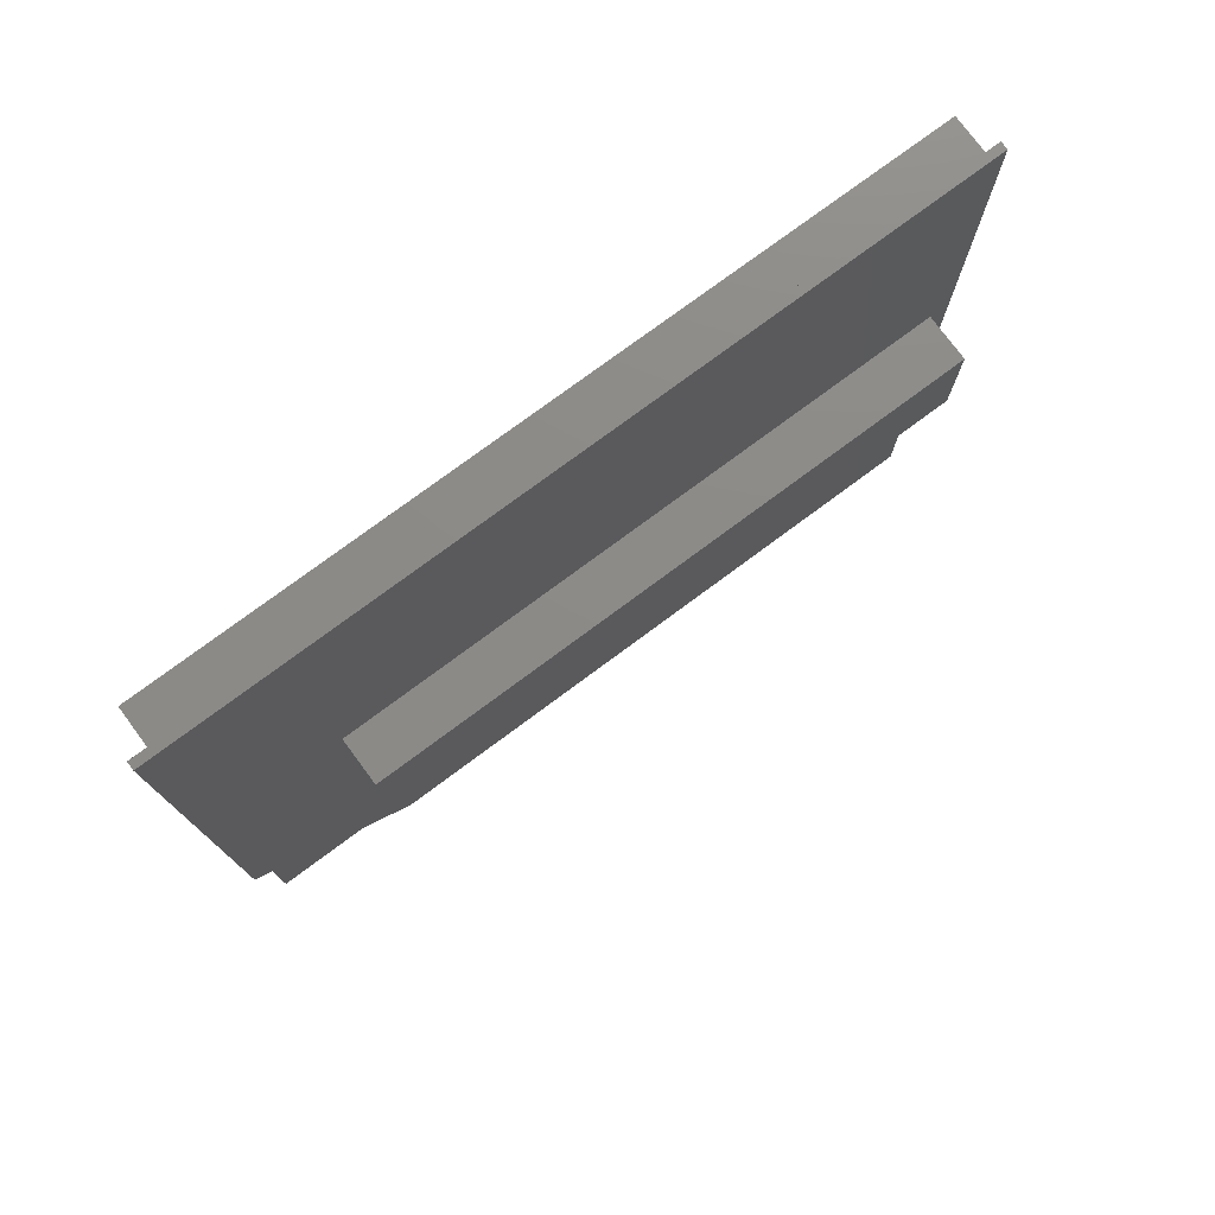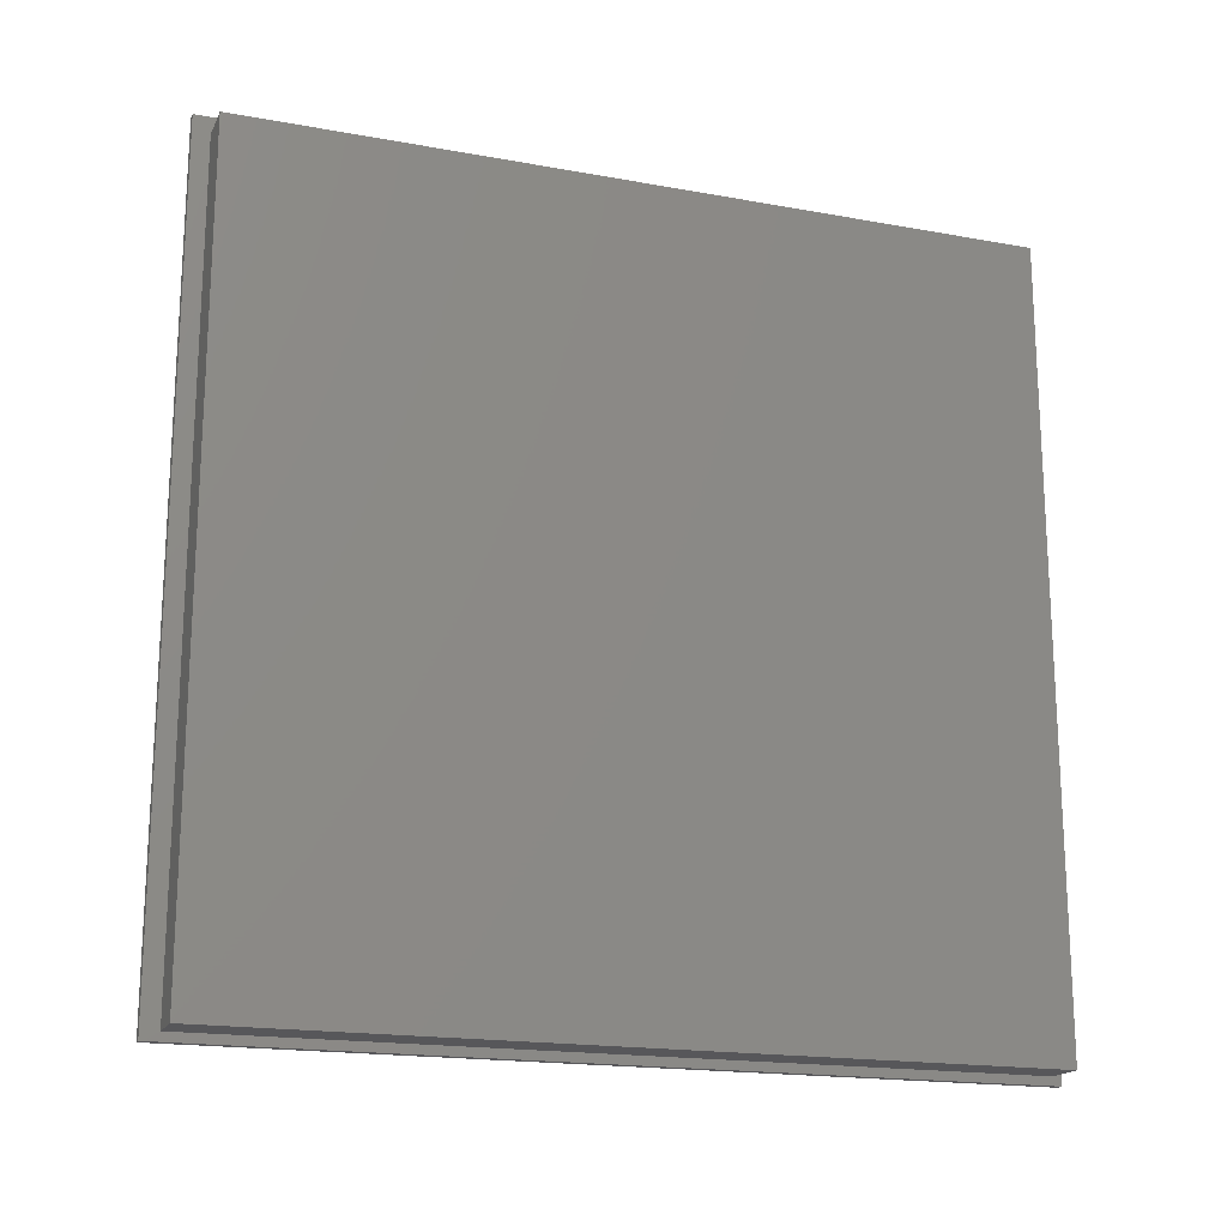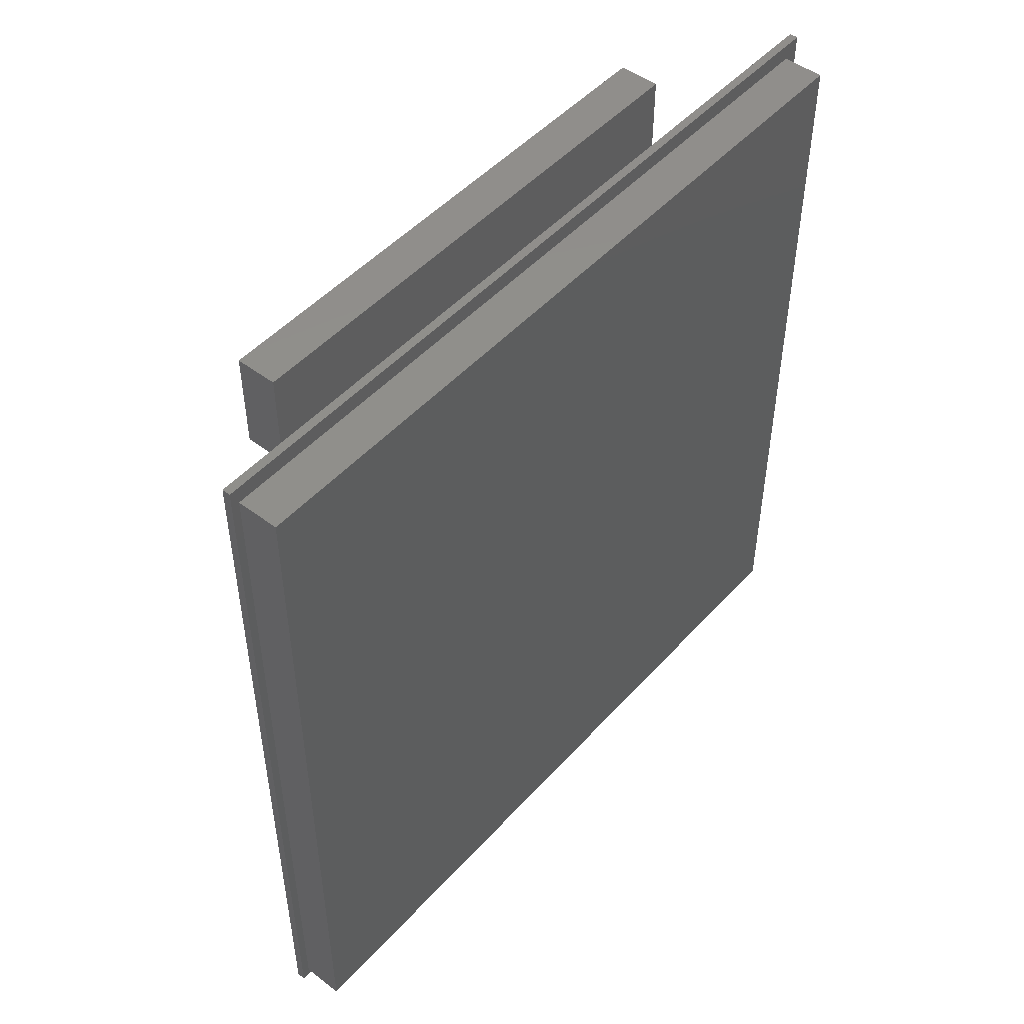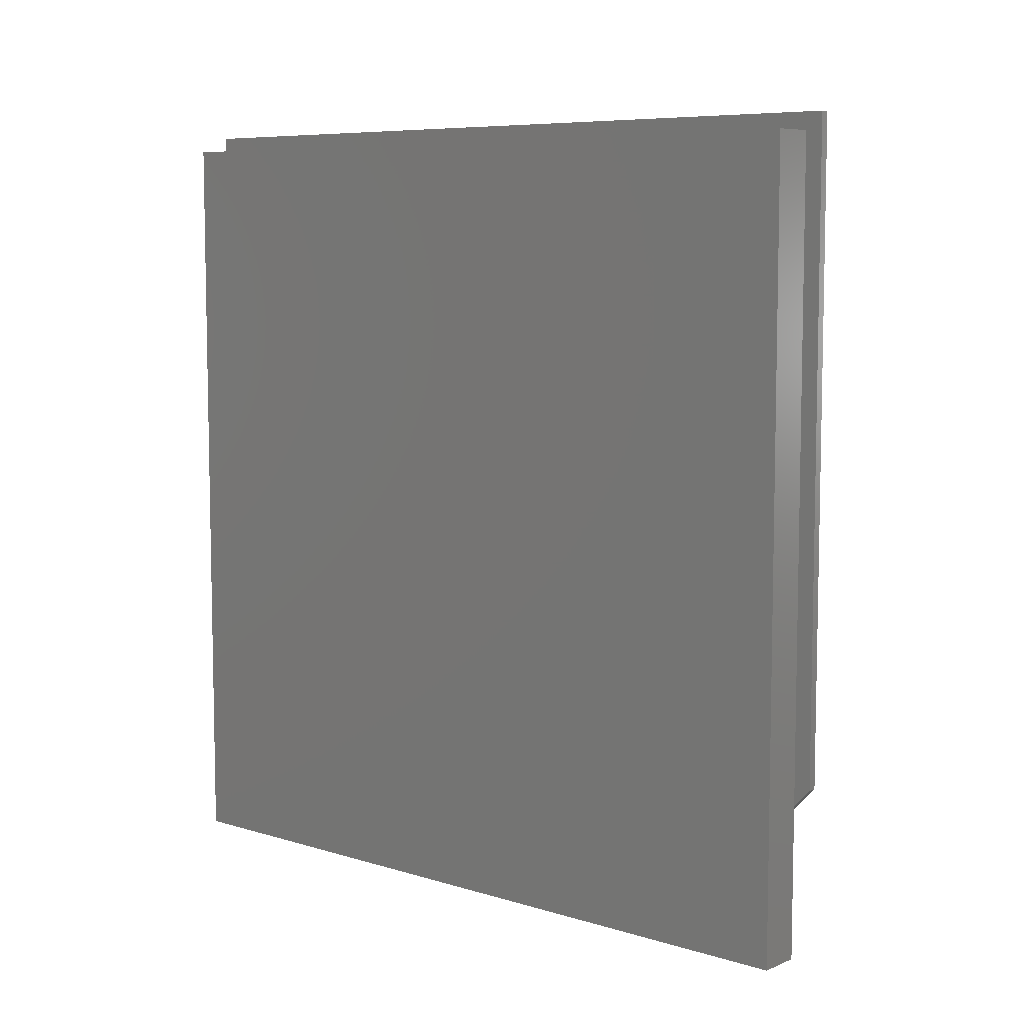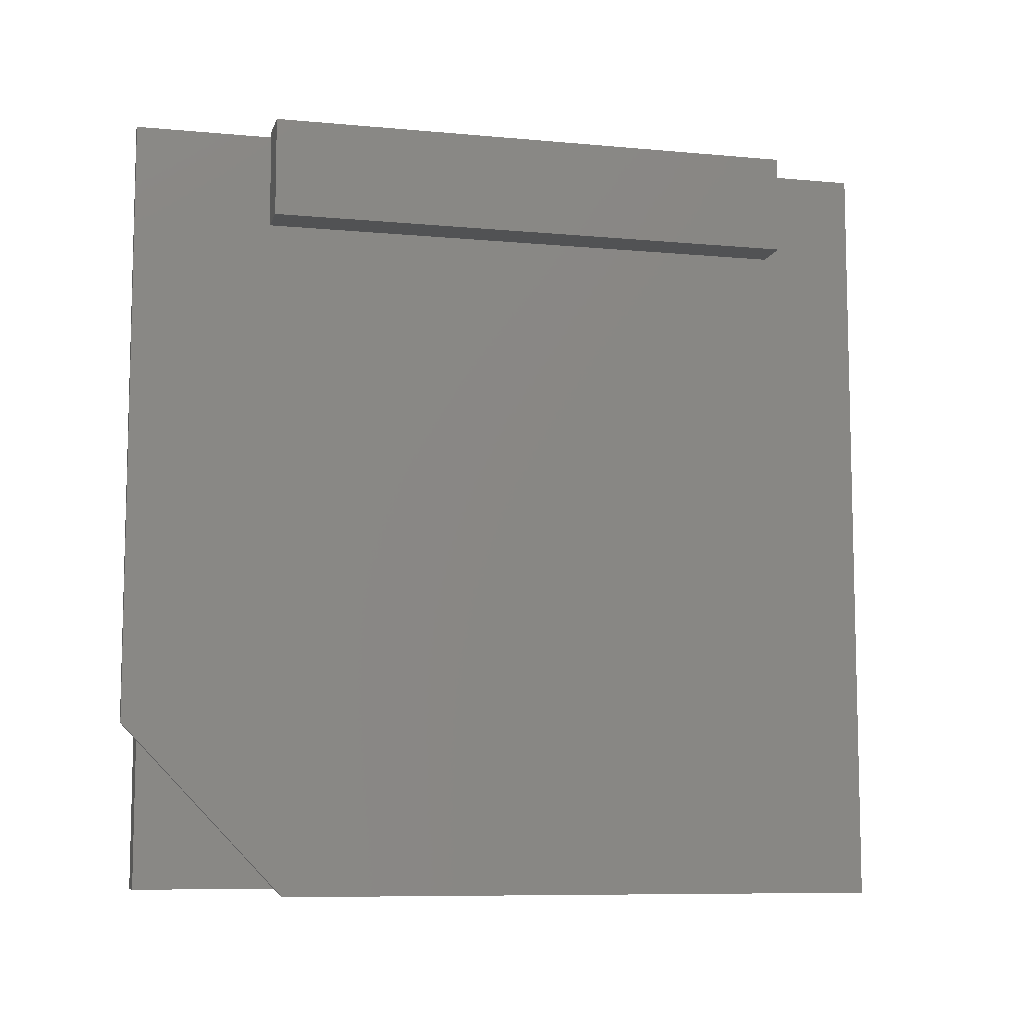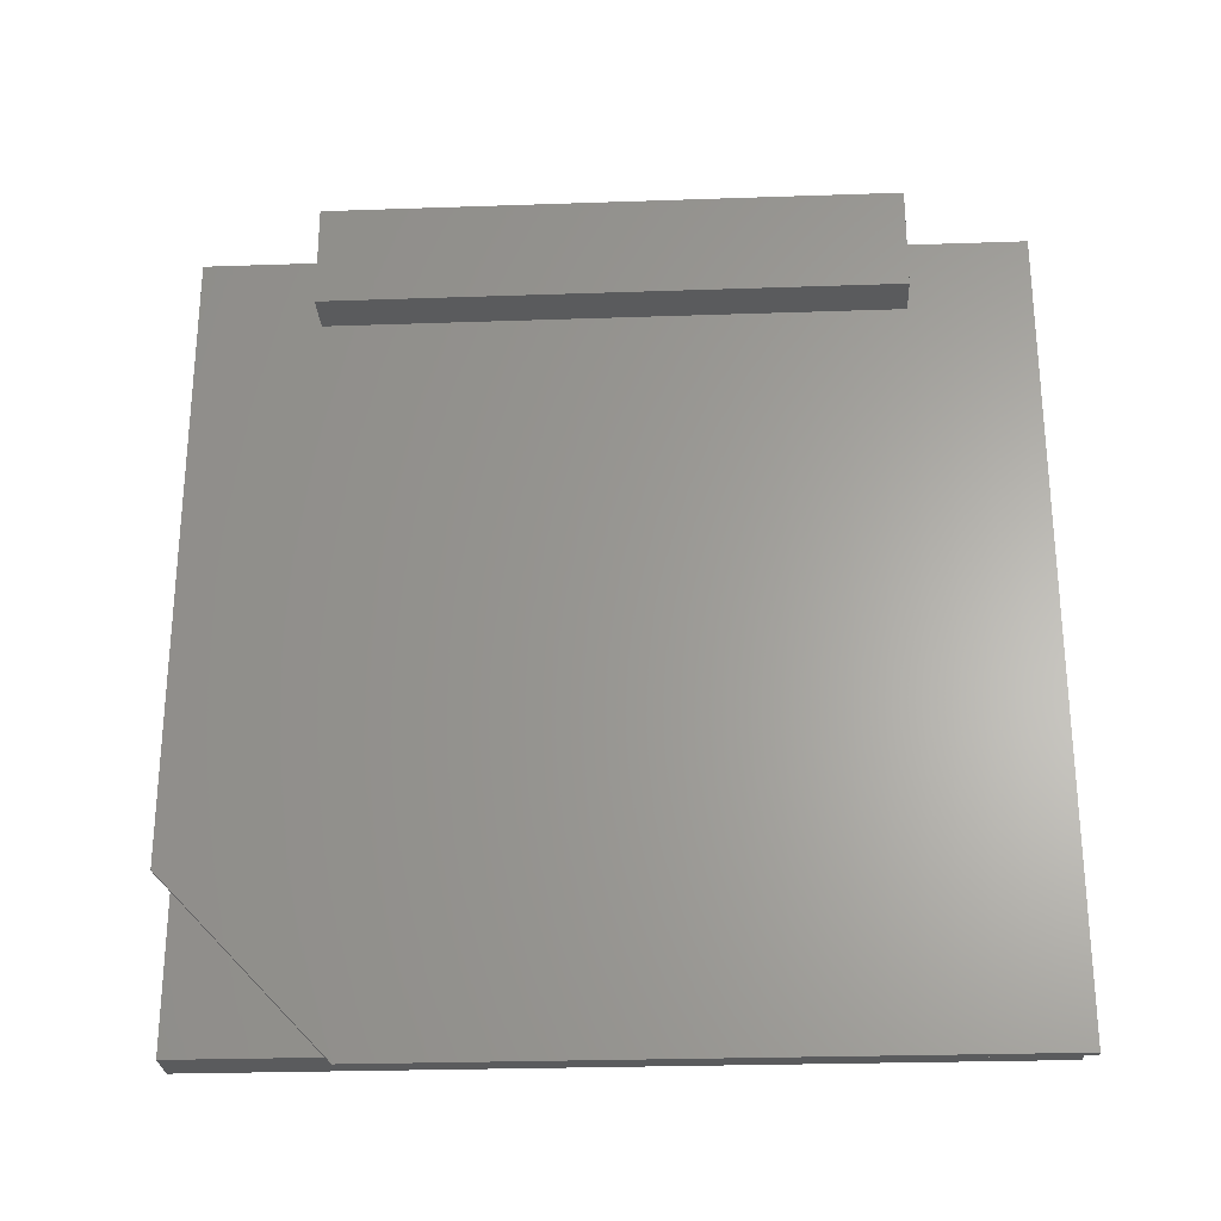
<metadata>
{"format":"stl","ext":"stl","renderer":"f3d","projection":"perspective","resolution":1024,"background":"white","views":[{"elev":76.6,"azim":-126.6,"up":"+Z"},{"elev":-18.1,"azim":70.5,"up":"+Y"},{"elev":48.9,"azim":40.0,"up":"+Z"},{"elev":7.4,"azim":130.9,"up":"+Z"},{"elev":-8.6,"azim":-104.1,"up":"+Z"},{"elev":-26.4,"azim":-86.9,"up":"+Z"}]}
</metadata>
<code>
# stl→obj: 28 verts, 48 faces
v 0.04688 0.7344 0.7344
v 0.007812 0.7344 0.7344
v 0.04688 0.007812 0.7344
v 0.007812 0.007812 0.7344
v -0.0625 0.625 0.6406
v -0.1016 0.625 0.6406
v -0.0625 0.1172 0.6406
v -0.1016 0.1172 0.6406
v -0.0625 0.625 0.7344
v -0.1016 0.625 0.7344
v -0.1016 0.1172 0.7344
v -0.0625 0.1172 0.7344
v 0.007812 0.7344 0.1477
v 0.007812 0.7344 0.007812
v 0.007812 0.6012 0.007812
v 0.007812 0 0
v 0.007812 0.007812 0.007812
v 0.007812 0.5938 -3.636e-17
v 0.007812 4.592e-17 0.75
v 0.007812 0.75 0.75
v 0.007812 0.75 0.1641
v 0 0.75 0.1641
v 0 0.5938 -3.636e-17
v 0.04688 0.007812 0.007812
v 0.04688 0.7344 0.007812
v 0 0 0
v 0 4.592e-17 0.75
v 0 0.75 0.75
f 1 2 3
f 3 2 4
f 5 6 7
f 7 6 8
f 5 9 6
f 6 9 10
f 8 6 11
f 11 6 10
f 12 7 11
f 11 7 8
f 9 12 10
f 10 12 11
f 7 12 5
f 5 12 9
f 13 14 15
f 16 15 17
f 16 18 15
f 19 16 17
f 19 17 4
f 19 4 2
f 19 2 20
f 13 21 2
f 2 21 20
f 21 13 22
f 13 23 22
f 13 15 23
f 15 18 23
f 3 4 24
f 24 4 17
f 2 1 13
f 13 1 25
f 13 25 14
f 24 17 25
f 25 17 15
f 25 15 14
f 24 25 3
f 3 25 1
f 23 26 22
f 22 26 27
f 22 27 28
f 21 22 20
f 20 22 28
f 16 26 18
f 18 26 23
f 19 27 16
f 16 27 26
f 20 28 19
f 19 28 27

</code>
